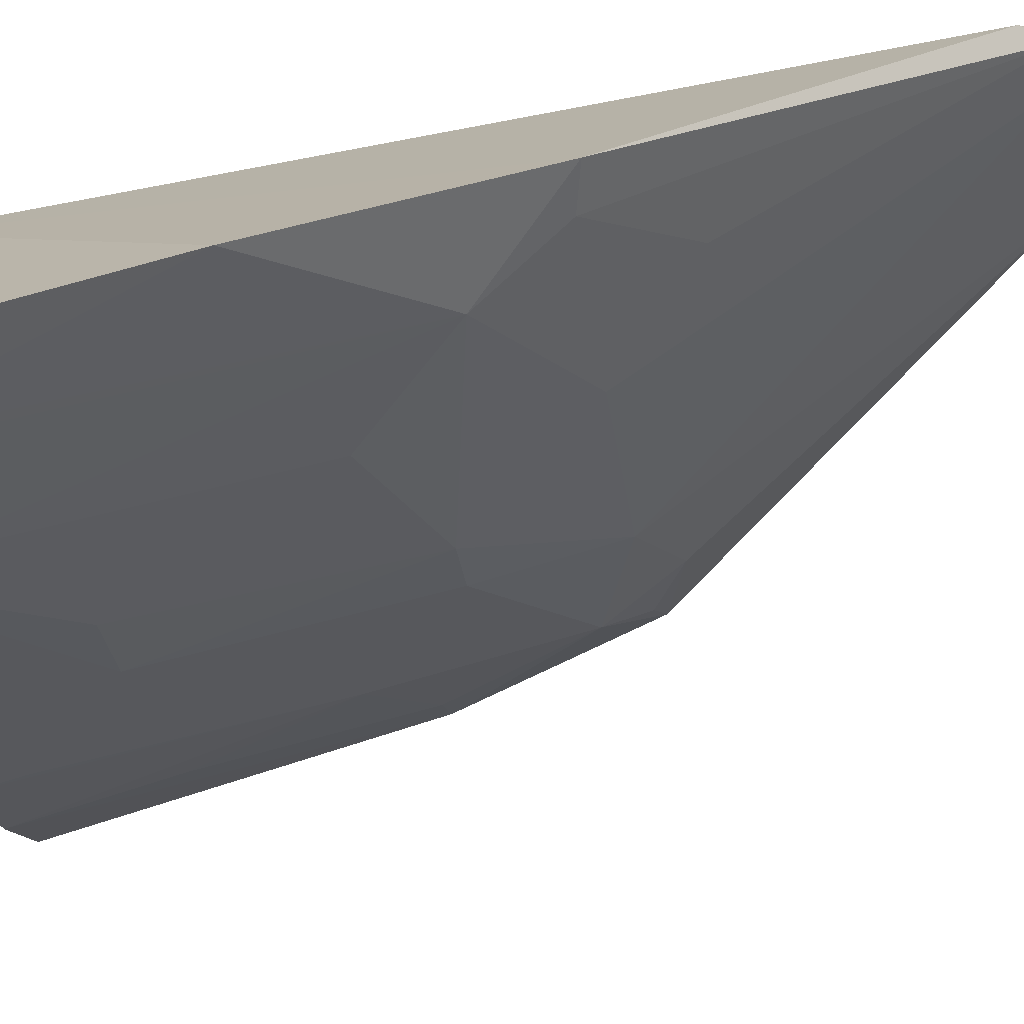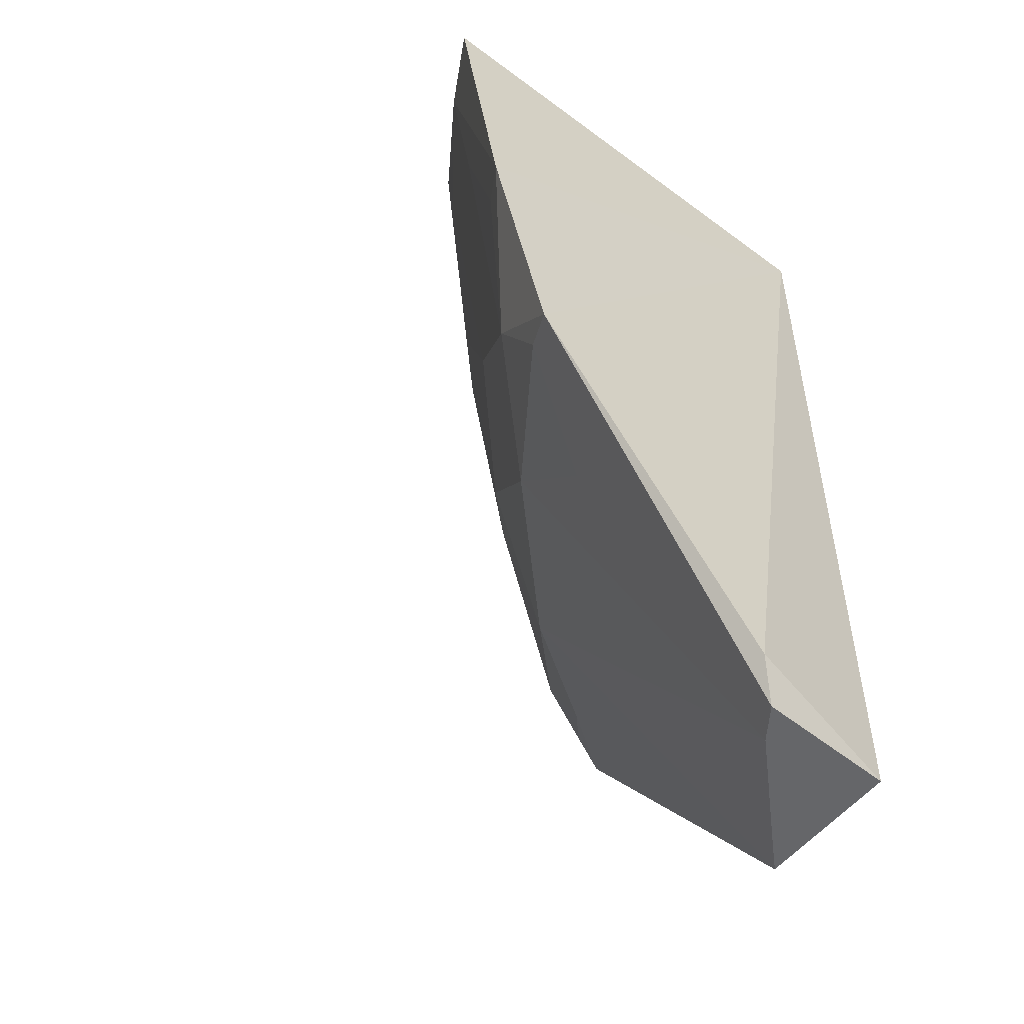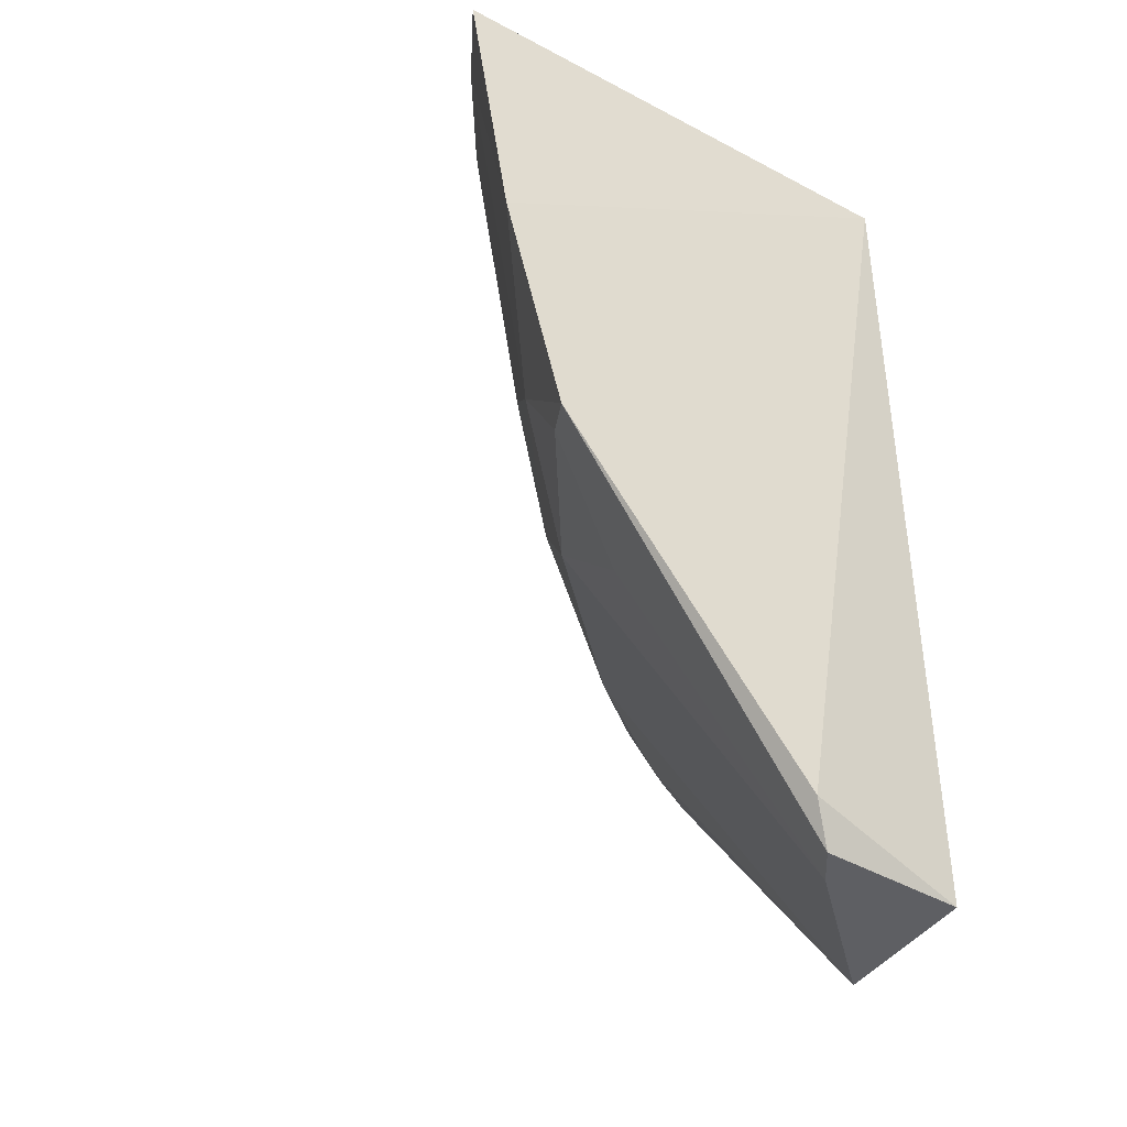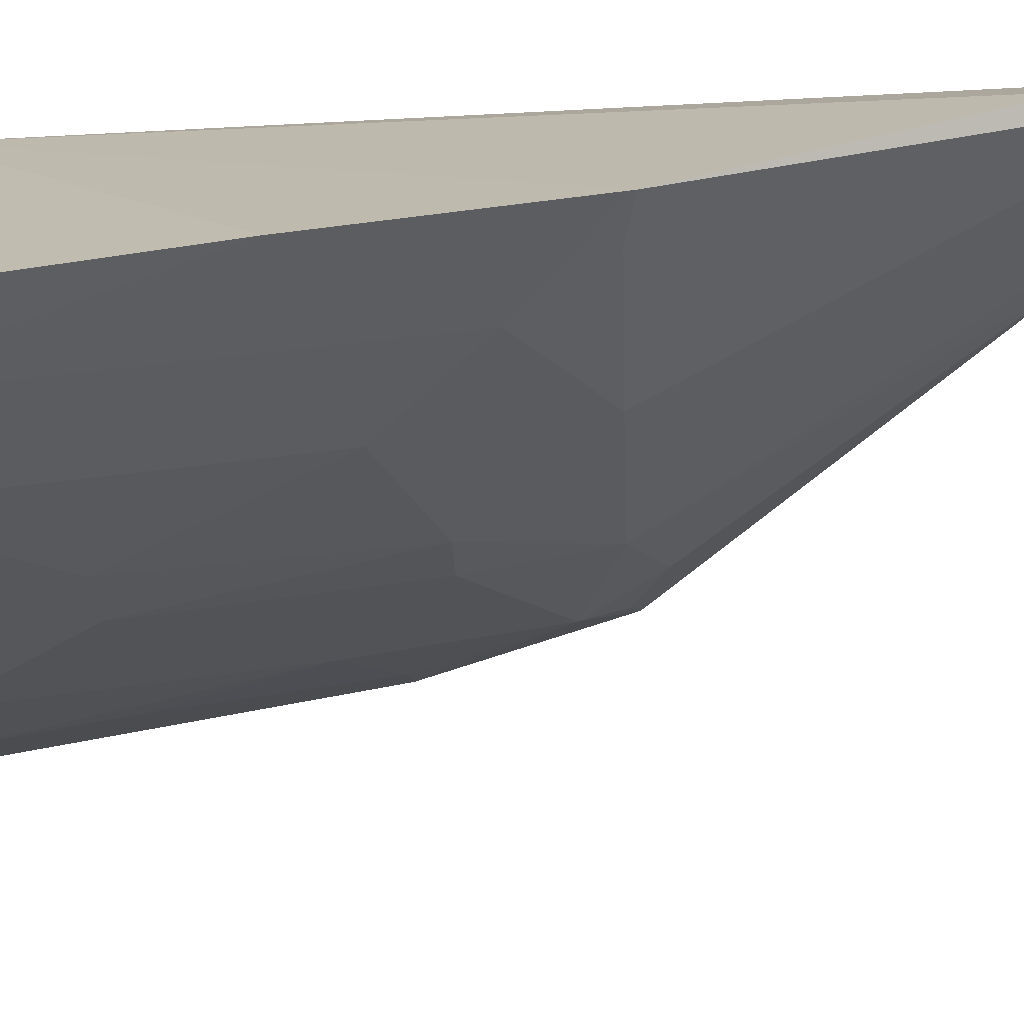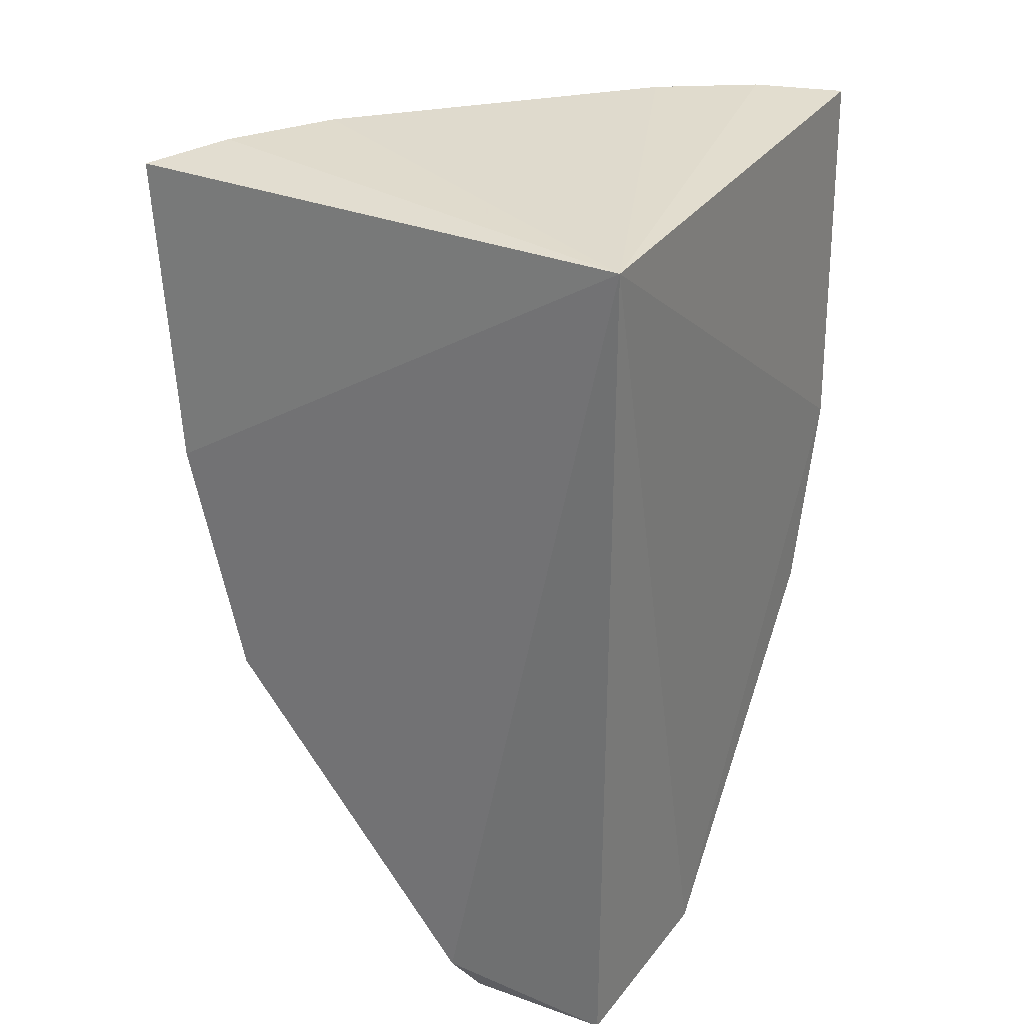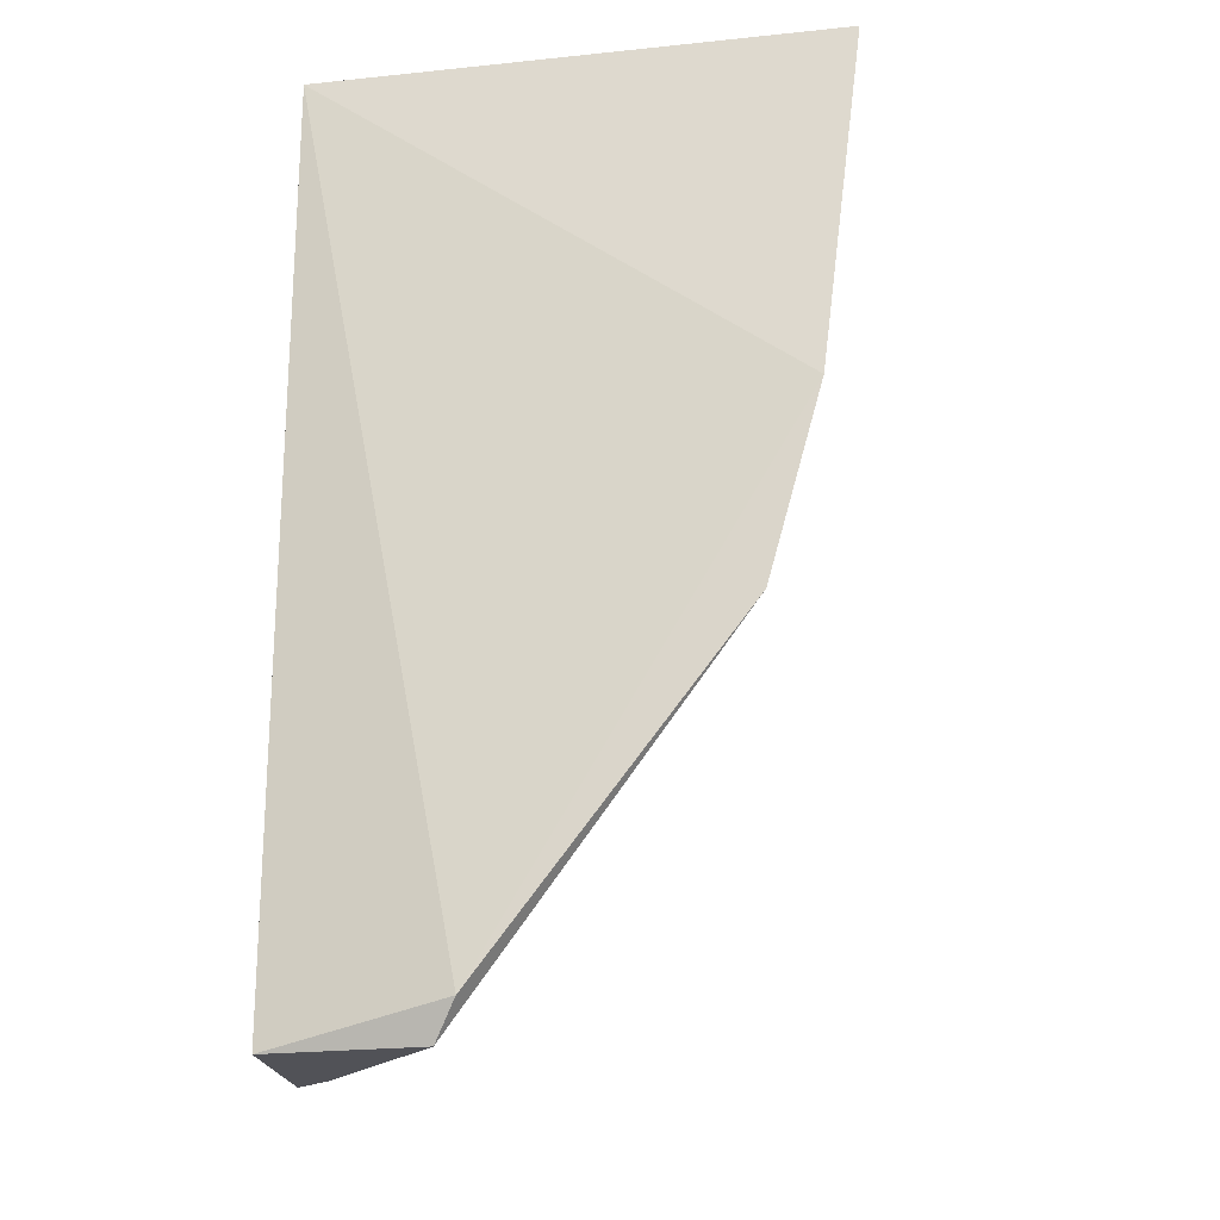
<metadata>
{"format":"obj","ext":"obj","renderer":"f3d","projection":"perspective","resolution":1024,"background":"white","views":[{"elev":-75.1,"azim":100.3,"up":"+Y"},{"elev":-51.9,"azim":51.5,"up":"+Z"},{"elev":-41.1,"azim":57.4,"up":"+Z"},{"elev":-71.9,"azim":92.9,"up":"+Y"},{"elev":31.7,"azim":119.3,"up":"+Z"},{"elev":-21.4,"azim":-169.6,"up":"+Z"}]}
</metadata>
<code>
v -0.2343 -0.3268 0.01802
v -0.2268 -0.2257 -0.2364
v -0.2348 -0.1765 0.01785
v -0.3863 -0.1764 0.01786
v -0.3116 -0.2511 -0.1004
v -0.2851 -0.1698 -0.2368
v -0.3552 -0.2249 0.0204
v -0.2281 -0.317 -0.0713
v -0.2348 -0.1765 -0.2473
v -0.3743 -0.1697 -0.08635
v -0.2805 -0.2653 -0.1378
v -0.2567 -0.3141 0.02006
v -0.3737 -0.1996 0.0198
v -0.2269 -0.2997 -0.1414
v -0.2429 -0.2119 -0.2473
v -0.3535 -0.1816 -0.139
v -0.2538 -0.2942 -0.1141
v -0.2838 -0.2958 0.02043
v -0.3533 -0.2083 -0.07022
v -0.2328 -0.219 -0.2473
v -0.2788 -0.175 -0.2473
v -0.3588 -0.1695 -0.1419
v -0.3236 -0.2229 -0.138
v -0.2393 -0.3104 -0.07025
v -0.2387 -0.2943 -0.1383
v -0.3256 -0.2513 -0.02481
v -0.2828 -0.2943 0.005515
v -0.3679 -0.1812 -0.08537
v -0.2537 -0.2659 -0.1633
v -0.3513 -0.1955 -0.1264
v -0.3392 -0.1948 -0.1484
v -0.2712 -0.1829 -0.2473
v -0.2536 -0.3089 -0.02457
v -0.3237 -0.2382 -0.1004
v -0.2807 -0.2808 -0.08517
v -0.3105 -0.2657 -0.02462
v -0.3685 -0.1967 -0.02485
v -0.3537 -0.2238 0.005488
f 8 3 1
f 9 6 3
f 9 3 2
f 10 4 3
f 10 3 6
f 12 1 3
f 12 8 1
f 13 7 3
f 13 3 4
f 13 4 10
f 14 2 3
f 14 3 8
f 17 5 11
f 17 14 8
f 18 12 3
f 18 3 7
f 19 7 13
f 20 9 2
f 20 2 14
f 21 6 9
f 21 20 15
f 21 9 20
f 22 10 6
f 22 6 21
f 23 11 5
f 23 15 11
f 24 17 8
f 24 8 12
f 25 17 11
f 25 14 17
f 25 20 14
f 26 18 7
f 27 17 12
f 27 12 18
f 29 11 15
f 29 15 20
f 29 25 11
f 29 20 25
f 30 22 16
f 30 10 22
f 30 28 10
f 30 19 28
f 31 22 21
f 31 16 22
f 31 21 23
f 31 30 16
f 31 23 30
f 32 23 21
f 32 21 15
f 32 15 23
f 33 24 12
f 33 12 17
f 33 17 24
f 34 5 26
f 34 19 30
f 34 30 23
f 34 23 5
f 35 5 17
f 35 17 27
f 36 26 5
f 36 35 27
f 36 5 35
f 36 27 18
f 36 18 26
f 37 28 19
f 37 19 13
f 37 13 10
f 37 10 28
f 38 34 26
f 38 26 7
f 38 7 19
f 38 19 34

</code>
